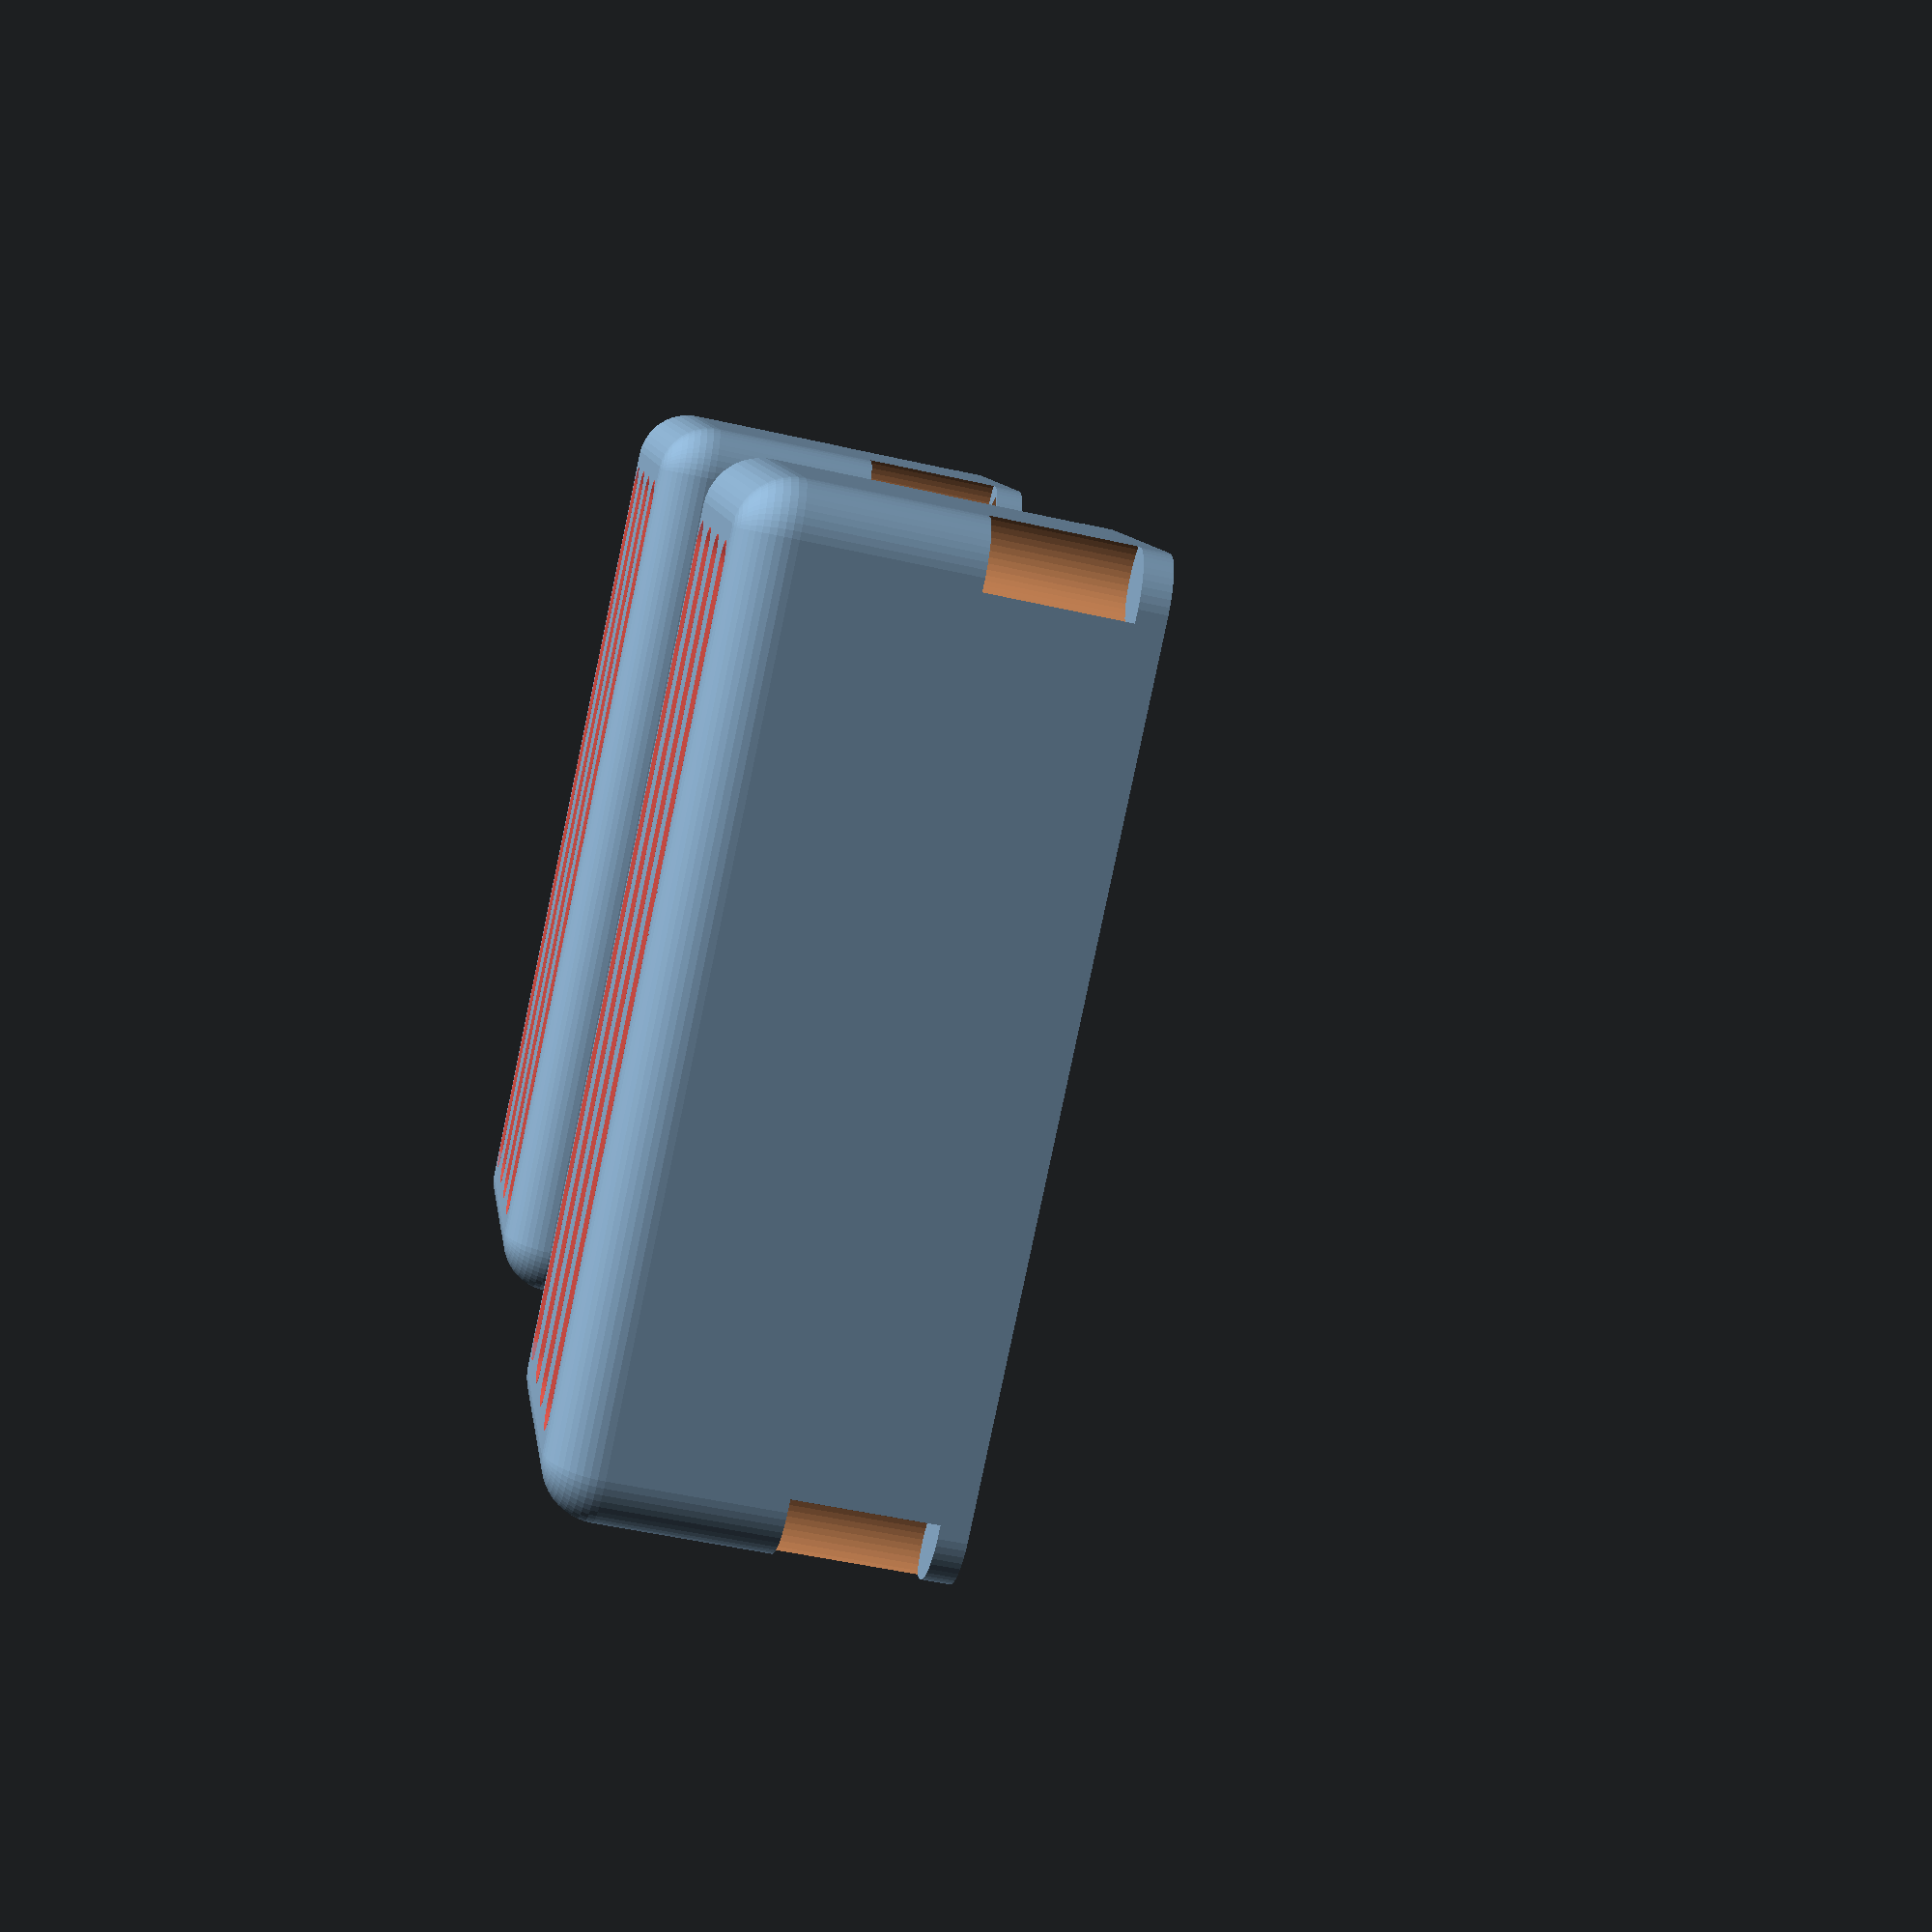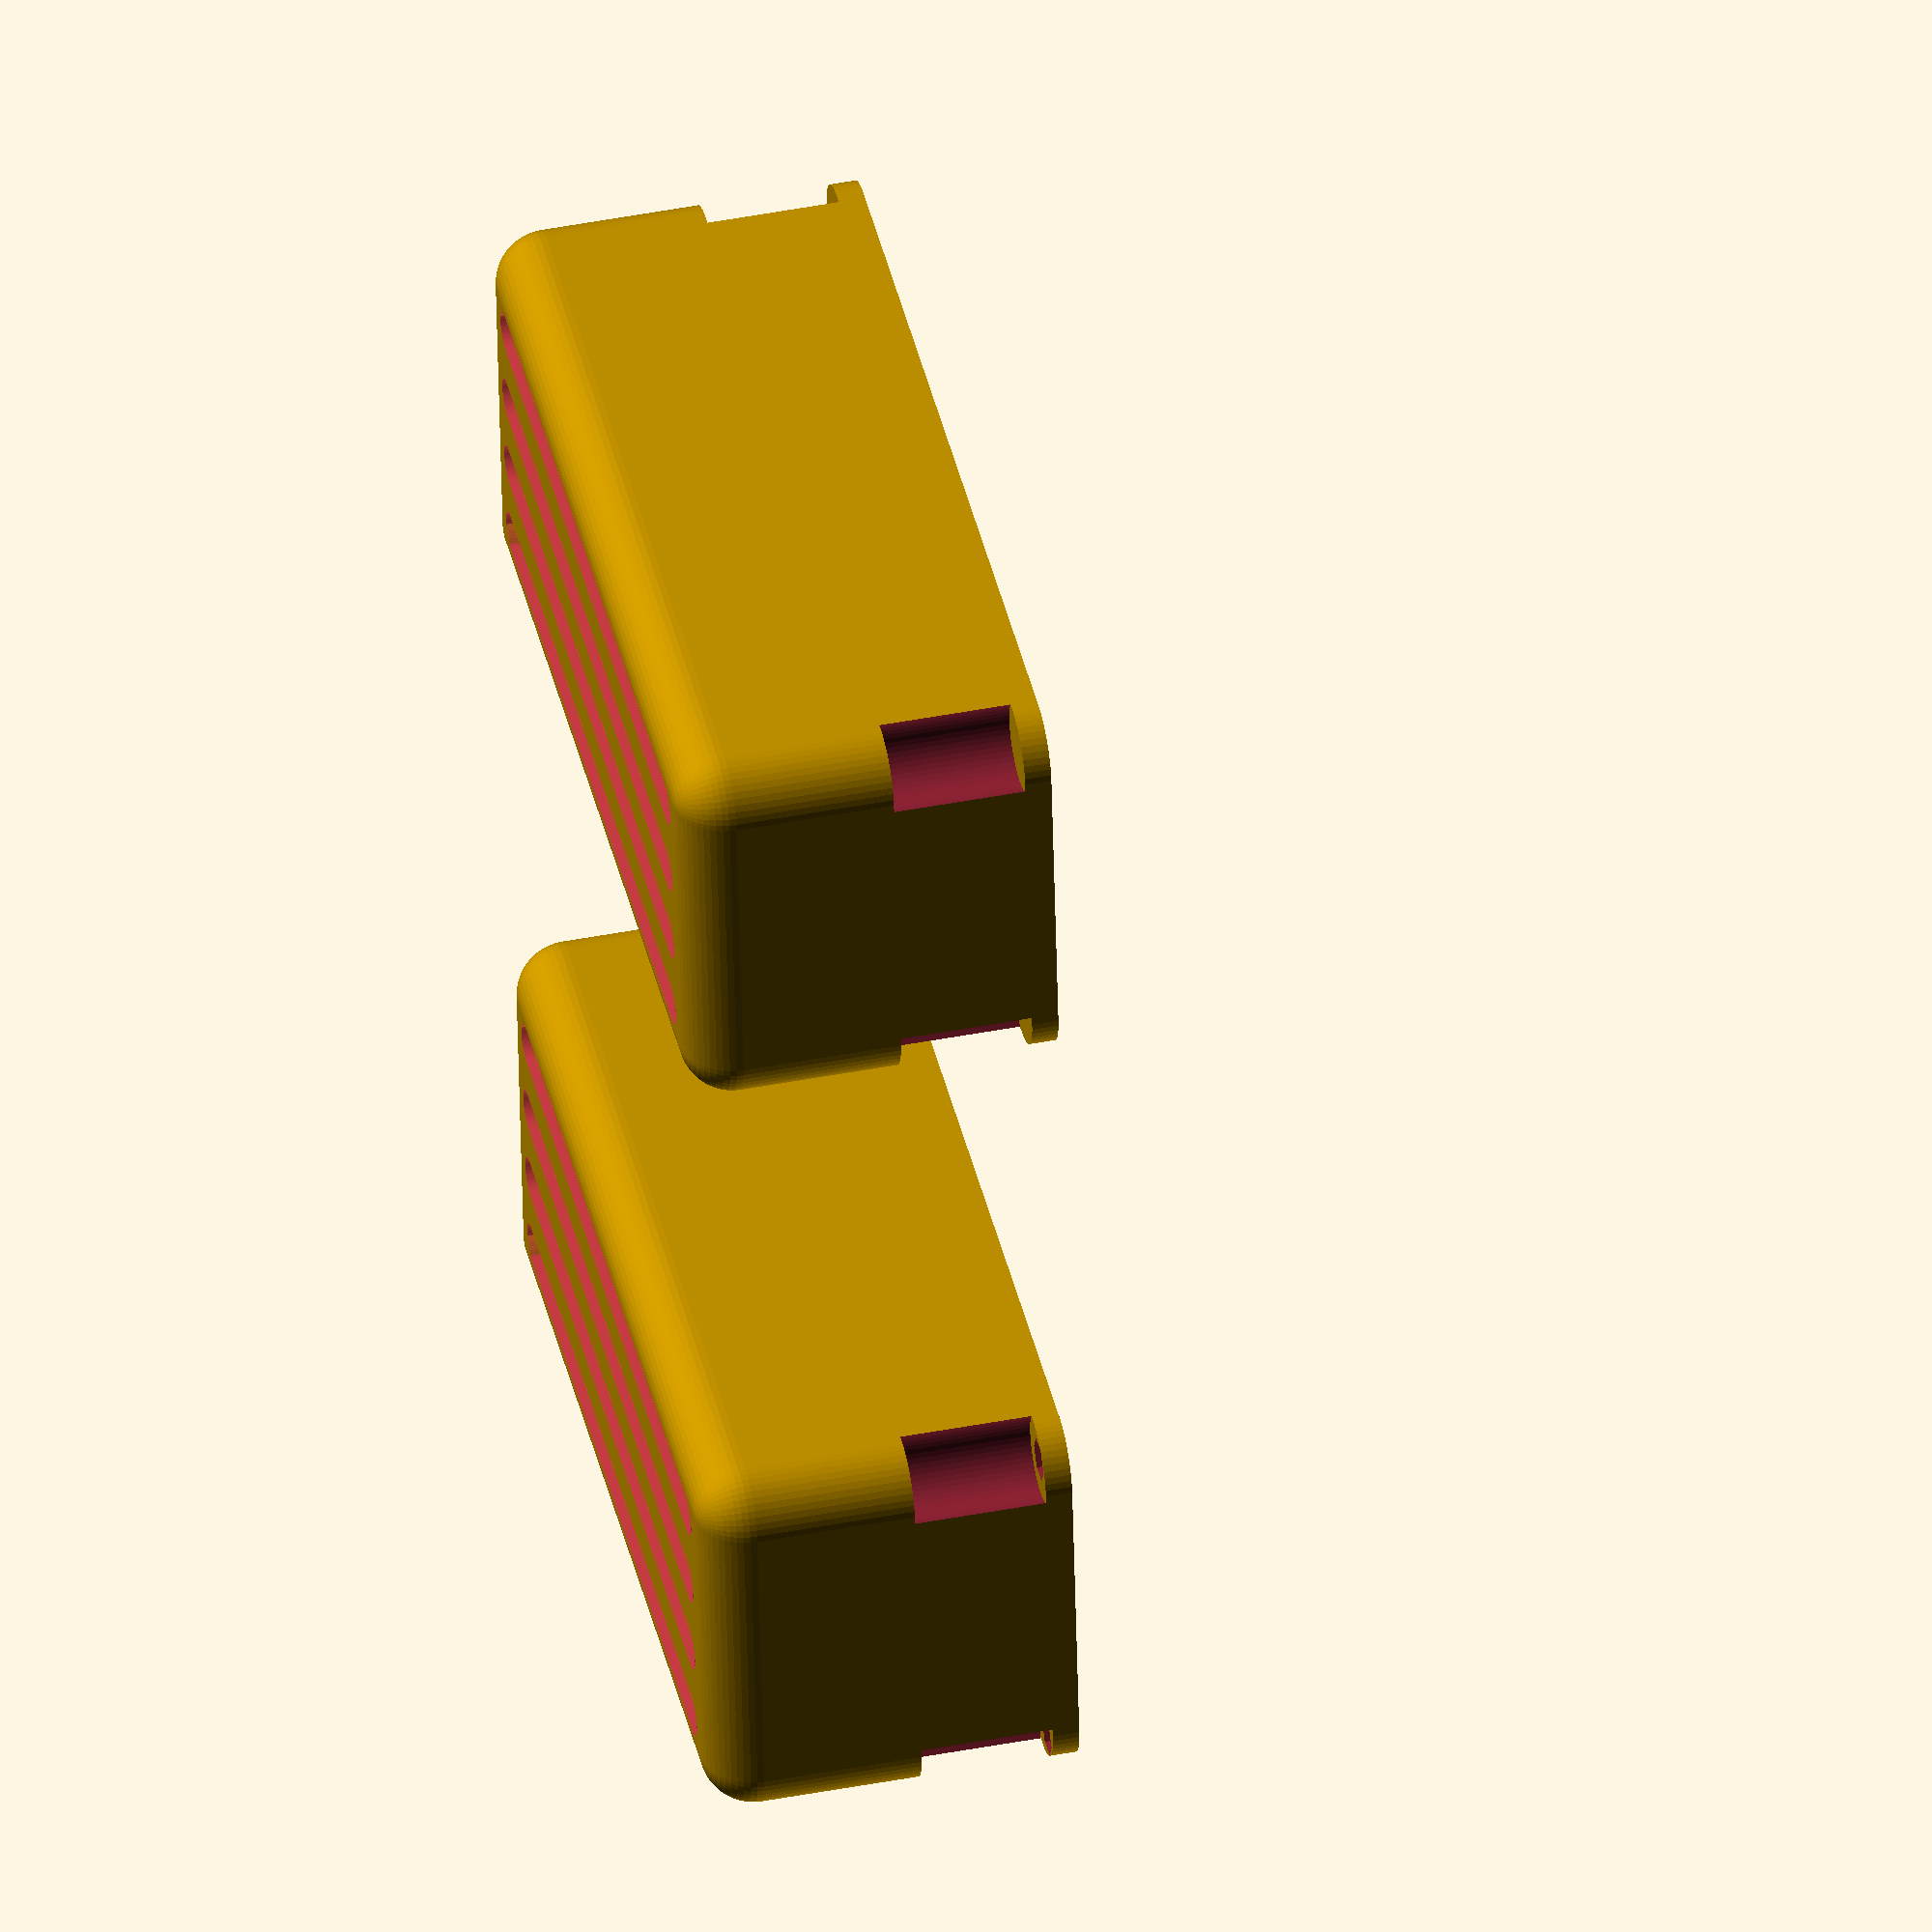
<openscad>
$fn = 50;

battery_width = 95.8;
battery_height = 76.0;
battery_length = 39.0;

padding_thickness = 3;

thickness = 2;

case_width = battery_width + padding_thickness*2 + thickness;
case_length = battery_length + padding_thickness*2 + thickness;
case_height = battery_height + padding_thickness*2 + thickness;

bolt_height = 24;
bolt_diameter = 3;
rounding_radius = 6;
washer_diameter = 10;
nut_radius = 2.5;
nut_width = 2;

bms_width = 20;
bms_length = 15;
bms_height = 5;

wire_diameter = 2;
wire_hole_diameter = wire_diameter * 1.1;

vent_cylinder_diameter = 5;
vent_width = vent_cylinder_diameter;
vent_length = battery_width *7/8;
vent_spacing = battery_length /4;
vent_height = case_height/2;


cylinder_height = bolt_height/2*1.5;
bolt_cut_radius = washer_diameter/2;
bolt_cut_replacement_radius = bolt_cut_radius + thickness;
bolt_holder_thickness = thickness*1.5;
/*
Metionable edits:
- created nuts/bolts if statement
- reduced padding thickness from 6.5 -> 3
- made bolt holders 50% thicker, to allow for nut holes


*/


/*
To do list:
Reasonable bolt hole postion
Add curve in bolt holder
Add vents
*/

module build_four(x, y, z) {
        translate([0, 0, z]) {
            translate([x, y, 0]) {
            children();
            }
            translate([-x, y, 0]) {
                children();
            }
            translate([x, -y, 0]) {
                children();
            }
            translate([-x, -y, 0]) {
                children();
            }      
        }
}

module battery() {
    cube([battery_width, battery_length, battery_height], center = true);
    
}

module bolt_cut() {
    cylinder(cylinder_height, r = bolt_cut_radius);
}    

module bolt_cuts() {   
    build_four(case_width/2 - bolt_cut_radius + thickness, case_length/2 - bolt_cut_radius + thickness, -cylinder_height){
        bolt_cut();
    }
}

module bolt_cut_replacement() {
    cylinder(case_height / 2, r = bolt_cut_replacement_radius);
}

module bolt_cut_replacements(){
    build_four(case_width/2 - bolt_cut_radius + thickness, case_length/2 - bolt_cut_radius + thickness, -case_height/2){
        bolt_cut_replacement();
    }
}

module case_shape(width, length, height) {
    minkowski() {
        cube([width - rounding_radius*2, 
              length - rounding_radius*2, 
              height - rounding_radius*2],
              center = true);
        sphere(rounding_radius);
    }
}

module bolt_holder() {
    cylinder(bolt_holder_thickness, r = bolt_cut_replacement_radius);
}

module bolt_holders() {
    build_four(case_width/2 - bolt_cut_radius + thickness, case_length/2 - bolt_cut_radius + thickness, -bolt_holder_thickness) {
        bolt_holder();
    }
    
}

module bolt_hole() {
    cylinder(thickness, d = bolt_diameter);
}

module bolt_holes() {
    build_four(case_width/2 - bolt_cut_replacement_radius / 2,           case_length/2 - bolt_cut_replacement_radius / 2, 
               -thickness) {
                   bolt_hole();
               } 
}
module vent(){
    
    hull() {
        translate([vent_length/2, 0, 0]){
            cylinder(h = thickness*2, d = vent_width);
        }
    
        translate([-vent_length/2, 0, 0]){
            cylinder(h = thickness*2, d = vent_width);
        }
        
    }
    
}

module vents(){
    translate([0, -vent_spacing *1.5, -vent_height]){
        for (i=[0:3]){
            translate([0,i*vent_spacing,0]){
                #vent();
                
            }
        }
        
    }
    
}




module case() {
    difference() {
        bolt_holders();
        bolt_holes();
    }
    difference() {
        bolt_cut_replacements();
        bolt_cuts();
    }
    difference() {
        case_shape(case_width, case_length, case_height);
        case_shape(case_width - thickness*2, 
                   case_length - thickness*2, 
                   case_height - thickness*2);
        bolt_cuts();
        vents();
    }
}
module half_case() {
    delete_cube_side = battery_width*2;
    
    difference() {
        case();
        translate([-delete_cube_side / 2, -delete_cube_side / 2, 0]) {
            cube(delete_cube_side);
        }
    }
}

module case_external() {
    difference(){
        case_shape(case_width + thickness*5, case_length + thickness*5, case_height + thickness*5);
        case_shape(case_width, case_length, case_height);
    }
}

module case_cleaned() {
    difference() {
        half_case();
        case_external();
    }
}

module hexagon(x, y, z)
{
    $fn = 6;
    
    cylinder(nut_width, r = nut_radius);
}

module hexagons(){
    build_four(case_width/2 - bolt_cut_replacement_radius / 2,           case_length/2 - bolt_cut_replacement_radius / 2, 
               -thickness*2) {
                   hexagon();
               } 
}




//case_cleaned();


module case_style(style){
    if (style == "nut") {
        difference(){
            case_cleaned();
            hexagons();
        }
        
        /*
        Stuff to add:
        - wire cable hole
        - switch cutout
        - form fit for BMS
        
        */
        
    }
    else if (style == "bolt"){
        translate([0, case_width, 0])
        case_cleaned();
        /*
        Stuff to add:
        - hexagonal bolt cutouts
        - adjustment vector
        
        */
        
    }
    else {
        sphere(r = 10);
    }
}
case_style("nut");
case_style("bolt");
//case_style("pizza");



</openscad>
<views>
elev=230.0 azim=31.9 roll=284.1 proj=p view=wireframe
elev=314.1 azim=6.0 roll=257.6 proj=o view=wireframe
</views>
